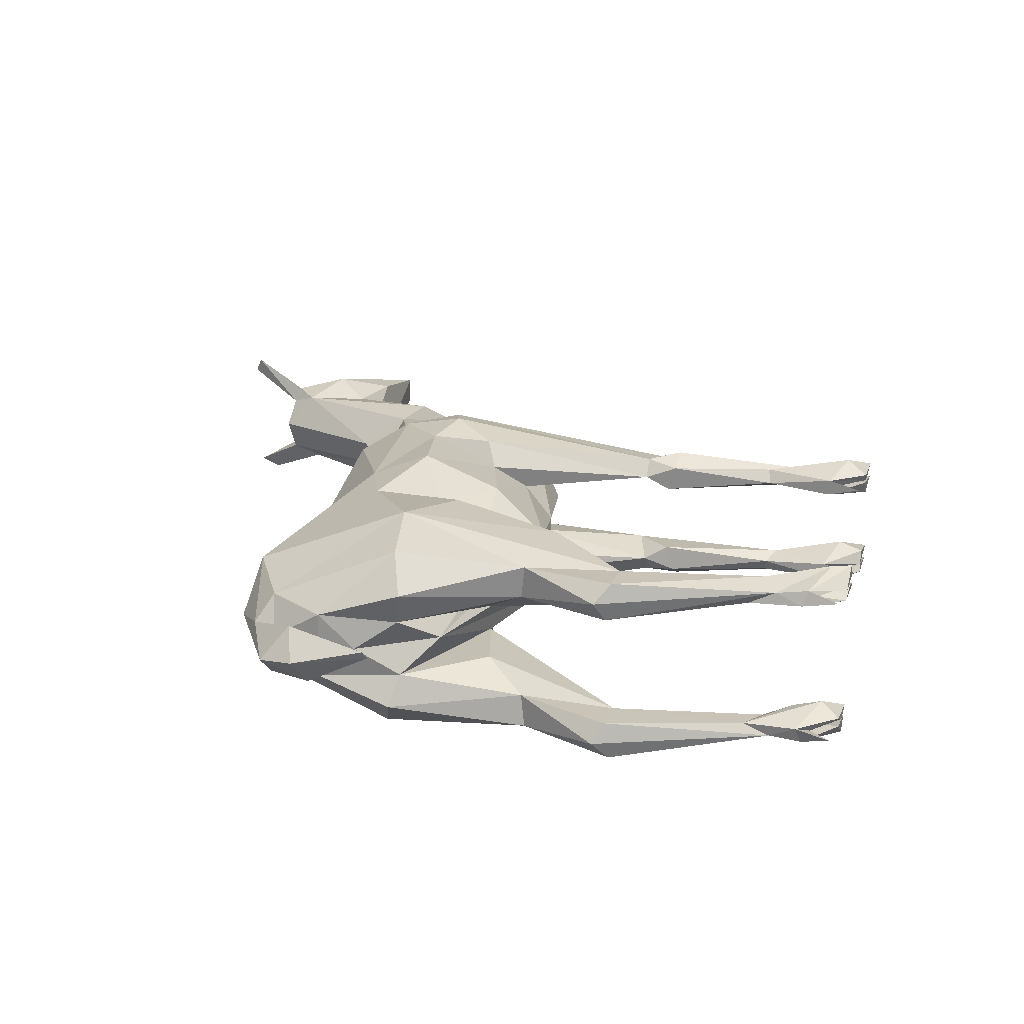
<metadata>
{"format":"obj","ext":"obj","renderer":"f3d","projection":"perspective","resolution":1024,"background":"white","views":[{"elev":21.1,"azim":-77.9,"up":"+Z"}]}
</metadata>
<code>
v 0.1327 -0.2354 0.07881
v 0.06234 0.2178 0.03617
v -0.1609 0.1064 0.1509
v -0.4746 0.2365 -0.008824
v 0.1411 0.1126 -0.1521
v -0.3313 -0.2392 -0.1065
v 0.7118 0.6226 0.1563
v -0.1242 0.1861 -0.06618
v 0.6403 0.078 0.03633
v 0.6487 0.06756 -0.01763
v 0.7493 0.3117 0.02026
v 0.7151 0.3478 0.06482
v 0.4242 -0.09307 0.05906
v 0.2962 -0.2208 0.07901
v 0.2988 -0.2608 -0.007931
v 0.4345 -0.1052 -0.03517
v 0.4989 0.1756 0.09161
v 0.377 0.01413 0.1361
v 0.5696 0.1394 0.1051
v 0.3783 0.2109 0.001328
v 0.4912 0.2731 0.02139
v 0.2213 0.2159 0.0466
v 0.1986 0.1956 0.1118
v 0.3371 0.1259 0.1172
v -0.09671 -0.1966 0.1509
v 0.07997 -0.1526 0.1352
v 0.127 -0.00027 0.1838
v -0.05768 -0.02926 0.2016
v 0.271 -0.02308 0.1908
v 0.2047 -0.2433 0.06085
v 0.1064 -0.2216 0.08385
v 0.1103 -0.2794 0.008917
v 0.1959 -0.04151 0.2071
v 0.25 0.09639 0.1669
v -0.1302 -0.3094 0.06322
v -0.08246 0.2233 0.01473
v -0.1047 0.08026 0.1688
v -0.2485 0.03272 0.183
v -0.2013 -0.09305 0.1467
v -0.3628 0.2198 0.04733
v -0.4587 0.2252 0.09668
v -0.2982 -0.2033 0.08726
v -0.6617 0.04326 0.06913
v -0.6613 -0.02909 0.001215
v -0.573 -0.1859 0.002901
v -0.6417 -0.114 0.05858
v -0.3617 -0.2285 0.06426
v -0.4575 -0.08342 0.2219
v -0.6002 0.1541 0.08006
v -0.5947 -0.09967 0.1899
v -0.6446 0.1432 0.006619
v -0.6269 0.1891 0.02506
v -0.7134 0.08776 0.06335
v -0.6742 0.089 0.001329
v 0.6405 0.5284 0.00776
v 0.6545 0.4664 0.07914
v 0.6614 0.5132 0.06561
v -0.7385 0.1423 -0.004137
v -0.6618 -0.1229 0.1235
v -0.7505 0.07599 -0.000375
v -0.6988 -0.05604 0.01326
v -0.6892 -0.06426 -0.00338
v 0.1142 -0.1311 0.1852
v 0.2626 -0.4694 0.08139
v 0.1843 -0.5409 0.07392
v 0.1756 -0.4912 0.1026
v 0.2251 -0.561 0.1511
v 0.2021 -0.4923 0.1377
v 0.1815 -0.5569 0.1268
v -0.2862 -0.1735 0.1374
v -0.3474 -0.1706 0.2144
v -0.4587 -0.9906 0.1834
v -0.4789 -0.9531 0.187
v -0.5595 -0.9151 0.1639
v -0.5085 -0.9866 0.1484
v -0.5227 -0.2746 0.05785
v 0.2445 -0.9867 0.1023
v 0.1889 -0.9059 0.08739
v 0.2597 -0.9879 0.07466
v 0.2422 -0.9868 0.1211
v 0.3317 -0.9933 0.119
v 0.2638 -0.9452 0.1477
v -0.5176 -0.8287 0.1701
v -0.5621 -0.8528 0.1558
v -0.4831 -0.9496 0.1077
v -0.4325 -0.994 0.1354
v -0.5108 -0.9858 0.1295
v -0.4748 -0.9905 0.1477
v -0.5415 -0.9321 0.1466
v -0.4879 -0.9088 0.1463
v -0.5113 -0.8359 0.1362
v -0.5714 -0.564 0.1502
v -0.5864 -0.551 0.1851
v 0.255 -0.9875 0.1049
v 0.212 -0.9317 0.1029
v 0.2596 -0.898 0.104
v 0.2785 -0.9497 0.1151
v -0.6602 -0.5465 0.188
v -0.6631 -0.5362 0.1122
v -0.5653 -0.801 0.1317
v -0.6812 -0.5145 0.151
v -0.5886 -0.5442 0.1149
v -0.5668 -0.9044 0.1337
v -0.4893 -0.8928 0.1196
v -0.4347 -0.9927 0.1573
v -0.4933 -0.9264 0.1525
v -0.5753 -0.9746 0.1486
v 0.3314 -0.9933 0.08852
v 0.2787 -0.949 0.09992
v 0.1868 -0.9094 0.1213
v 0.2724 -0.9365 0.0612
v 0.2418 -0.7913 0.08376
v 0.207 -0.7722 0.09828
v 0.1781 -0.9744 0.1062
v -0.5804 -0.3535 0.1093
v -0.4529 -0.4007 0.2014
v 0.2631 -0.5134 0.1251
v 0.2466 -0.8337 0.1258
v 0.225 -0.7678 0.1246
v 0.3021 -0.3754 0.114
v -0.585 -0.3608 0.1753
v -0.08916 0.2051 -0.04363
v 0.1958 0.2116 -0.09371
v 0.7336 0.327 -0.04918
v 0.4989 0.1756 -0.08895
v 0.649 0.4519 -0.07583
v 0.5696 0.1394 -0.1025
v 0.5029 0.2685 -0.03331
v 0.3371 0.1259 -0.1146
v 0.2669 0.2027 -0.02843
v 0.25 0.09639 -0.1642
v 0.1986 -0.2385 -0.05738
v 0.2944 -0.2178 -0.07723
v 0.271 -0.02308 -0.1882
v 0.1959 -0.04151 -0.2045
v 0.1271 -0.000105 -0.1811
v 0.1142 -0.1311 -0.1825
v -0.09234 -0.206 -0.1453
v 0.08089 -0.1577 -0.1308
v 0.1064 -0.2216 -0.08119
v -0.1047 0.08042 -0.166
v -0.1554 -0.3194 -0.05813
v -0.1679 -0.3357 0.000764
v -0.4585 0.2252 -0.09422
v -0.3454 0.2181 -0.06179
v -0.05721 -0.03109 -0.1988
v -0.2523 0.02469 -0.1806
v -0.3106 -0.2344 -0.08346
v -0.2298 -0.1273 -0.1384
v -0.3704 -0.2441 -0.06292
v -0.6597 0.0492 -0.06492
v -0.6415 -0.1176 -0.05613
v -0.4544 -0.08417 -0.2202
v -0.601 -0.07815 -0.1791
v -0.3511 -0.1811 -0.2108
v -0.6242 0.1467 -0.06196
v -0.6965 0.1363 -0.04587
v -0.537 0.2455 -0.001783
v -0.6213 0.1756 -0.02664
v 0.6605 0.5183 -0.05753
v -0.7103 0.05355 -0.05476
v -0.3315 -0.2408 -0.1406
v 0.3058 -0.1451 -0.1273
v 0.377 0.01413 -0.1335
v 0.1756 -0.4912 -0.09999
v 0.1815 -0.5569 -0.1242
v 0.1843 -0.5409 -0.07126
v -0.4587 -0.9906 -0.1807
v -0.5085 -0.9866 -0.1458
v -0.5595 -0.9151 -0.1613
v -0.4789 -0.9531 -0.1844
v 0.2445 -0.9867 -0.09961
v 0.3314 -0.9933 -0.08586
v 0.2597 -0.9879 -0.072
v 0.1889 -0.9059 -0.08473
v 0.212 -0.9317 -0.1002
v 0.2638 -0.9452 -0.1451
v 0.3317 -0.9933 -0.1163
v 0.2422 -0.9868 -0.1185
v -0.5176 -0.8287 -0.1674
v -0.5621 -0.8528 -0.1532
v -0.5108 -0.9858 -0.1269
v -0.4325 -0.994 -0.1328
v -0.4831 -0.9496 -0.1051
v -0.5415 -0.9321 -0.144
v -0.4748 -0.9905 -0.145
v -0.5864 -0.551 -0.1824
v -0.5714 -0.564 -0.1475
v -0.5113 -0.8359 -0.1335
v -0.5653 -0.801 -0.1291
v -0.5668 -0.9044 -0.131
v 0.255 -0.9875 -0.1022
v 0.2785 -0.9497 -0.1125
v 0.2596 -0.898 -0.1013
v -0.5886 -0.5442 -0.1122
v -0.6602 -0.5465 -0.1854
v -0.6631 -0.5362 -0.1095
v -0.6812 -0.5145 -0.1483
v -0.4893 -0.8928 -0.1169
v -0.4347 -0.9927 -0.1547
v -0.4933 -0.9264 -0.1498
v -0.5753 -0.9746 -0.1459
v 0.2787 -0.949 -0.09726
v 0.1868 -0.9094 -0.1187
v 0.225 -0.7678 -0.1219
v 0.2724 -0.9365 -0.05854
v 0.2418 -0.7913 -0.0811
v 0.207 -0.7722 -0.09563
v 0.2021 -0.4923 -0.1351
v 0.2466 -0.8337 -0.1231
v 0.1781 -0.9744 -0.1035
v -0.5228 -0.2747 -0.05503
v -0.5803 -0.3532 -0.1068
v -0.585 -0.3608 -0.1727
v -0.4529 -0.4007 -0.1988
v 0.2631 -0.5134 -0.1225
v 0.2626 -0.4694 -0.07873
v 0.2251 -0.561 -0.1485
v 0.3021 -0.3754 -0.1114
v -0.6697 -0.09831 -0.1168
v 0.8306 0.3362 -0.07597
v 0.7255 0.4638 -0.09071
v 0.7181 0.5162 0.08203
v 0.7231 0.5515 -0.007916
v 0.935 0.4054 -0.03659
v 0.736 0.5298 -0.0671
v 0.809 0.512 0.03426
v 0.9052 0.4362 0.02139
v 0.8431 0.3128 0.06239
v 0.7706 0.4176 0.09861
v 0.9436 0.3879 0.04281
v 0.8548 0.2962 -0.02207
v 1.006 0.2972 -0.03112
v 1.006 0.2936 0.03148
v 1.047 0.3603 -0.007684
v 1.048 0.3613 0.009647
v 0.7228 0.6374 0.1251
v 0.7158 0.6304 -0.1215
v 0.7109 0.5864 -0.138
v 0.3058 -0.1451 0.1299
v -0.4879 -0.9088 -0.1437
v 0.1508 -0.3945 0.0959
v 0.1615 -0.4413 0.1074
v 0.1563 -0.3782 0.1285
v 0.1621 -0.3279 0.1593
v 0.1978 -0.1817 0.1855
v 0.2063 -0.03894 0.2049
v 0.2554 0.06593 0.173
v 0.2639 0.1011 0.159
v 0.214 0.1878 0.1124
v 0.2008 0.1976 0.1054
v 0.2127 0.2083 0.07123
v 0.2783 0.1716 0.08136
v 0.3576 0.1683 0.05945
v 0.474 0.1828 0.073
v 0.4949 0.2258 0.05541
v 0.6201 0.4256 0.06697
v 0.6499 0.4868 0.05562
v 0.6596 0.5013 0.06904
v 0.6921 0.4958 0.08085
v 0.713 0.4418 0.08894
v 0.689 0.3988 0.07098
v 0.6776 0.2941 0.0752
v 0.6088 0.1054 0.06697
v 0.484 0.002597 0.07802
v 0.4171 -0.07709 0.07055
v 0.2963 -0.2205 0.0791
v 0.2962 -0.2207 0.07909
v 0.2962 -0.221 0.07906
v 0.2962 -0.2213 0.07902
v 0.2227 -0.3137 0.06725
v 0.1976 -0.3035 0.071
v 0.1218 -0.2816 0.08804
v 0.09087 -0.181 0.114
v 0.05065 -0.1599 0.1378
v 0.04625 -0.1224 0.1515
v 0.01516 -0.01783 0.1946
v -0.08583 0.03631 0.182
v -0.1319 0.07125 0.1715
v -0.1519 0.0996 0.1592
v -0.418 0.2229 0.07575
v -0.4784 0.2369 0.01475
v -0.3472 0.2183 -0.05047
v -0.2843 0.215 -0.05746
v -0.09348 0.1705 -0.07759
v 0.04255 0.1447 -0.1306
v 0.1345 0.09119 -0.1648
v 0.07333 0.01857 -0.1776
v 0.02458 -0.01734 -0.191
v -0.07127 -0.1011 -0.1774
v -0.1879 -0.1513 -0.1405
v -0.2672 -0.1767 -0.113
v -0.3218 -0.2378 -0.1142
v -0.475 0.2367 -0.02121
v -0.4092 0.2221 -0.08008
v -0.1184 0.08822 -0.1601
v -0.1043 0.08364 -0.1628
v -0.08851 0.0875 -0.1621
v -0.4972 0.2398 -0.01425
v -0.5083 0.2381 -0.03559
v -0.5653 0.1746 -0.07344
v -0.5793 -0.03196 -0.1662
v -0.5561 -0.07999 -0.1917
v -0.5409 -0.2674 -0.1887
v -0.5768 -0.5171 -0.1852
v -0.5678 -0.5301 -0.1847
v -0.517 -0.4891 -0.171
v -0.4502 -0.4008 -0.144
v -0.3398 -0.2415 -0.1239
v -0.166 0.1134 0.1399
v -0.2618 0.2211 0.03558
v -0.1934 0.2107 -0.008988
v -0.1584 0.2086 -0.04854
v 0.1233 -0.2253 0.07991
v 0.1066 -0.2236 0.08121
v 0.08856 -0.2282 0.08229
v -0.1134 -0.2529 0.1071
v -0.2611 -0.2267 0.08195
v -0.3182 -0.2112 0.08004
v -0.3238 -0.2009 0.101
v -0.556 -0.543 0.1495
v -0.5622 -0.5514 0.1542
v -0.5762 -0.5598 0.1615
v -0.5625 -0.6477 0.1798
v -0.6101 -0.5496 0.186
v -0.586 -0.4986 0.1824
v -0.5515 -0.288 0.1876
v -0.5449 -0.09377 0.2015
v -0.5784 0.1178 0.1018
v -0.5919 0.1583 0.08104
v -0.6052 0.1937 0.03428
v -0.5206 0.2413 0.01887
v -0.5172 0.2426 0.003786
v 0.1315 -0.2271 0.07798
v 0.1077 -0.2406 0.05922
v 0.01319 -0.2915 0.03084
v -0.1057 -0.3231 0.002587
v -0.165 -0.3319 -0.01299
v -0.3107 -0.2697 -0.03543
v -0.281 -0.2754 -0.06093
v -0.3385 -0.2389 -0.07388
v 0.6996 0.5017 0.08119
v 0.7338 0.4866 0.087
v 0.9405 0.3897 0.04336
v 0.9433 0.3883 0.04263
v 0.947 0.3871 0.04173
v 1.033 0.3382 0.01709
v 1.026 0.3261 0.01239
v 1.006 0.2956 -0.003489
v 0.9601 0.2969 -0.02835
v 0.8453 0.3119 -0.04323
v 0.7544 0.329 -0.05492
v 0.7276 0.3359 -0.05108
v 0.7133 0.3038 -0.05576
v 0.5929 0.1183 -0.07751
v 0.5424 0.09023 -0.08893
v 0.4084 -0.05115 -0.07972
v 0.304 -0.2101 -0.07435
v 0.2945 -0.219 -0.07527
v 0.2855 -0.2197 -0.07538
v 0.2262 -0.3382 -0.0666
v 0.1906 -0.3256 -0.07206
v 0.157 -0.2309 -0.06812
v 0.007535 -0.2585 -0.07248
v -0.1245 -0.2639 -0.1008
v -0.2947 -0.2431 -0.08086
v -0.3184 -0.2356 -0.08077
v 0.7197 0.6313 0.1221
v 0.6876 0.5146 0.07322
v 0.7055 0.5182 0.07001
v 0.7217 0.542 0.01633
v 0.7387 0.5443 -0.0002316
v 0.725 0.5483 -0.01661
v 0.6912 0.523 -0.06142
v 0.6937 0.5857 -0.09597
v 0.6804 0.5452 -0.08931
v 0.6579 0.503 -0.06176
v 0.613 0.4068 -0.06538
v 0.5612 0.2904 -0.0835
v 0.5071 0.1714 -0.09052
v 0.4898 0.1635 -0.09226
v 0.3474 0.097 -0.1194
v 0.3235 0.09526 -0.1297
v 0.3021 0.114 -0.1345
v 0.2381 0.1218 -0.1487
v 0.07705 0.2194 0.03147
v 0.1561 0.2137 0.02764
v 0.1879 0.2114 -0.09232
v 0.1827 0.2059 -0.09686
v 0.04471 0.2202 0.02807
v -0.08756 0.2051 -0.04316
v -0.08828 0.2051 -0.04379
v -0.08926 0.2043 -0.04441
v 0.01892 0.2133 0.04975
v -0.09723 0.1283 0.117
v -0.1373 0.09786 0.1535
f 382 383 129
f 38 28 278
f 68 245 244
f 14 30 15
f 84 98 101
f 1 242 273
f 221 222 225
f 254 255 20
f 34 249 250
f 177 178 179
f 291 292 149
f 374 373 226
f 260 7 56
f 244 245 63
f 395 396 37
f 97 95 96
f 120 64 270
f 84 100 103
f 34 33 247
f 162 215 155
f 84 73 83
f 26 243 244
f 92 91 102
f 33 34 27
f 25 31 274
f 230 261 262
f 51 49 52
f 248 249 34
f 47 320 321
f 27 37 278
f 172 174 175
f 29 247 246
f 50 49 43
f 193 210 194
f 79 78 111
f 63 245 246
f 246 247 33
f 113 110 119
f 375 376 160
f 24 17 255
f 272 66 242
f 230 229 234
f 166 165 209
f 267 268 14
f 243 242 66
f 333 4 299
f 250 251 23
f 45 150 340
f 296 295 145
f 394 23 251
f 67 68 69
f 297 298 141
f 2 251 252
f 98 83 324
f 250 249 24
f 159 58 158
f 78 113 112
f 287 288 141
f 51 43 49
f 24 249 248
f 217 216 219
f 217 133 360
f 141 288 289
f 138 139 140
f 279 278 37
f 7 342 223
f 248 247 29
f 219 133 217
f 246 245 68
f 244 243 66
f 354 353 124
f 23 394 395
f 328 327 48
f 37 396 3
f 21 55 128
f 4 294 299
f 80 110 94
f 3 396 310
f 177 179 204
f 97 94 95
f 280 279 37
f 118 67 119
f 273 274 31
f 226 225 222
f 144 147 153
f 77 108 109
f 53 51 52
f 367 6 293
f 395 394 36
f 228 225 226
f 25 275 276
f 36 394 2
f 299 300 158
f 27 277 276
f 380 381 125
f 391 390 386
f 276 275 26
f 218 209 216
f 275 274 26
f 368 369 57
f 314 1 273
f 385 5 389
f 189 190 199
f 46 47 76
f 313 8 284
f 276 277 28
f 182 185 186
f 226 238 375
f 76 47 102
f 54 53 62
f 283 145 294
f 277 278 28
f 41 38 279
f 310 311 40
f 41 280 3
f 207 167 208
f 163 164 133
f 325 324 93
f 391 387 388
f 144 295 296
f 150 309 6
f 296 297 141
f 287 141 298
f 5 298 286
f 378 377 126
f 285 286 298
f 295 294 145
f 289 290 146
f 38 70 39
f 146 290 291
f 336 337 32
f 346 347 236
f 173 172 203
f 63 27 26
f 259 7 57
f 162 149 292
f 65 112 113
f 188 187 306
f 301 300 144
f 162 293 6
f 209 134 216
f 371 372 224
f 293 292 148
f 269 270 14
f 46 44 45
f 138 148 292
f 196 198 214
f 19 263 262
f 291 290 138
f 131 134 135
f 123 22 130
f 138 290 289
f 58 157 161
f 289 288 136
f 110 78 114
f 264 263 19
f 131 136 288
f 159 157 58
f 131 287 5
f 74 103 107
f 309 308 162
f 239 238 226
f 35 318 319
f 215 162 308
f 197 190 195
f 307 306 215
f 153 215 306
f 197 213 198
f 305 304 153
f 129 125 381
f 235 348 349
f 304 303 153
f 85 86 87
f 144 153 303
f 346 345 231
f 302 301 144
f 232 124 352
f 158 300 301
f 252 253 22
f 156 301 302
f 55 258 259
f 302 303 154
f 214 154 303
f 214 304 305
f 45 152 150
f 77 109 96
f 305 306 187
f 92 102 47
f 307 308 188
f 341 340 150
f 80 82 110
f 150 188 308
f 4 333 282
f 9 264 265
f 332 331 41
f 331 330 41
f 41 330 329
f 329 328 48
f 48 327 326
f 12 11 229
f 326 325 93
f 324 323 93
f 361 360 132
f 116 93 323
f 267 266 18
f 66 272 271
f 70 116 322
f 15 132 360
f 132 15 32
f 45 339 338
f 321 320 70
f 70 320 319
f 319 318 42
f 85 87 103
f 25 42 318
f 25 317 316
f 316 315 31
f 104 90 85
f 315 314 31
f 53 60 61
f 1 314 334
f 116 71 48
f 60 58 161
f 335 334 314
f 50 43 59
f 353 352 124
f 62 60 161
f 316 317 35
f 70 38 71
f 18 17 24
f 317 318 35
f 50 328 329
f 319 320 47
f 54 62 161
f 321 322 92
f 183 186 241
f 163 133 219
f 139 137 165
f 322 323 92
f 77 79 108
f 83 92 323
f 121 98 325
f 102 115 76
f 36 390 391
f 87 88 89
f 326 327 121
f 50 121 327
f 226 373 372
f 329 330 49
f 16 13 14
f 52 49 330
f 158 52 331
f 332 333 158
f 9 11 12
f 283 4 282
f 87 86 88
f 282 281 40
f 310 40 281
f 6 367 341
f 29 120 240
f 366 365 142
f 365 364 142
f 126 377 376
f 142 364 363
f 363 362 132
f 69 65 113
f 362 361 132
f 69 113 119
f 15 359 358
f 358 357 16
f 17 18 19
f 357 356 16
f 16 356 355
f 55 57 369
f 10 355 354
f 359 360 133
f 351 350 232
f 138 140 364
f 232 350 349
f 13 266 267
f 349 348 234
f 348 347 234
f 105 73 72
f 89 88 90
f 234 347 346
f 170 171 168
f 83 91 92
f 345 344 231
f 230 231 344
f 342 7 260
f 342 343 223
f 343 344 223
f 228 223 344
f 96 112 117
f 187 180 196
f 228 345 346
f 81 80 94
f 46 76 115
f 235 236 347
f 160 224 373
f 349 350 233
f 221 233 350
f 142 132 32
f 9 10 11
f 351 352 221
f 126 221 352
f 271 270 64
f 126 353 354
f 354 355 127
f 183 182 186
f 355 356 127
f 51 54 157
f 164 127 356
f 164 357 358
f 102 99 115
f 189 199 241
f 358 359 133
f 165 217 361
f 165 167 217
f 165 362 363
f 20 125 129
f 363 364 140
f 180 187 188
f 138 365 366
f 161 157 54
f 366 367 148
f 164 381 380
f 262 263 12
f 11 10 124
f 392 393 122
f 9 12 263
f 265 266 13
f 144 141 147
f 268 269 14
f 30 14 270
f 271 272 30
f 53 58 60
f 30 272 1
f 120 269 268
f 240 268 267
f 18 266 265
f 152 44 151
f 265 264 19
f 262 261 56
f 74 72 73
f 181 197 198
f 261 260 56
f 283 284 145
f 339 340 142
f 30 334 335
f 335 336 32
f 110 113 78
f 32 337 338
f 35 143 337
f 107 103 89
f 338 339 142
f 311 312 40
f 338 337 143
f 389 388 123
f 22 123 388
f 20 129 130
f 387 386 22
f 203 172 194
f 252 22 386
f 393 8 313
f 2 386 390
f 147 146 149
f 389 5 286
f 20 22 253
f 20 255 256
f 87 89 103
f 256 257 21
f 21 257 258
f 7 259 56
f 150 152 212
f 259 258 56
f 20 21 128
f 258 257 56
f 17 56 257
f 256 255 17
f 382 381 164
f 254 253 24
f 152 45 44
f 73 90 83
f 7 368 57
f 55 370 371
f 372 373 224
f 227 372 371
f 374 375 160
f 376 377 160
f 185 201 241
f 128 160 377
f 128 378 379
f 157 159 51
f 379 380 125
f 36 122 312
f 383 384 129
f 123 129 384
f 191 181 170
f 126 222 221
f 385 384 131
f 77 78 79
f 134 131 384
f 134 383 382
f 16 14 15
f 127 380 379
f 131 135 136
f 99 101 115
f 379 378 126
f 239 376 375
f 371 370 223
f 172 173 174
f 370 369 223
f 223 369 368
f 80 81 82
f 368 7 237
f 313 312 122
f 118 97 96
f 285 8 393
f 391 392 122
f 10 9 13
f 13 16 10
f 106 74 89
f 17 19 56
f 25 28 39
f 24 29 18
f 176 193 194
f 18 29 240
f 195 212 213
f 30 32 15
f 151 156 154
f 27 34 37
f 33 27 63
f 23 37 34
f 226 222 239
f 25 39 42
f 39 28 38
f 174 173 206
f 42 39 70
f 115 101 121
f 211 204 176
f 46 43 44
f 43 46 59
f 106 105 75
f 66 65 69
f 44 43 151
f 147 155 153
f 137 135 209
f 35 47 45
f 47 46 45
f 29 68 117
f 41 48 38
f 38 48 71
f 207 194 216
f 53 54 51
f 186 185 241
f 43 51 151
f 222 126 239
f 52 58 53
f 58 52 158
f 128 55 160
f 61 60 62
f 195 188 150
f 53 61 62
f 64 65 66
f 229 11 232
f 147 149 155
f 65 64 112
f 68 67 117
f 69 68 66
f 67 69 119
f 70 71 116
f 74 75 72
f 75 74 106
f 184 190 191
f 67 118 117
f 72 75 105
f 233 221 225
f 140 139 165
f 78 77 95
f 228 236 235
f 82 81 97
f 88 86 90
f 84 74 73
f 178 177 193
f 74 84 103
f 86 85 90
f 110 82 119
f 91 83 90
f 205 204 208
f 94 97 81
f 95 94 110
f 83 98 84
f 99 100 84
f 100 99 102
f 99 84 101
f 102 91 100
f 100 91 104
f 192 176 204
f 199 184 241
f 103 100 85
f 179 192 204
f 104 91 90
f 100 104 85
f 73 105 106
f 73 106 90
f 117 64 120
f 89 74 107
f 106 89 90
f 109 108 111
f 111 112 96
f 112 111 78
f 111 96 109
f 114 78 95
f 125 20 128
f 114 95 110
f 93 116 48
f 96 117 118
f 117 112 64
f 120 29 117
f 130 129 123
f 46 115 59
f 121 50 59
f 135 134 209
f 82 97 118
f 111 108 79
f 11 124 232
f 20 130 22
f 136 135 137
f 136 137 139
f 139 138 136
f 141 146 147
f 45 143 35
f 153 155 215
f 156 151 51
f 151 154 220
f 156 51 159
f 160 55 224
f 149 162 155
f 164 163 134
f 165 166 167
f 167 166 208
f 171 170 181
f 168 171 200
f 170 168 169
f 169 168 200
f 172 175 176
f 176 175 211
f 172 176 194
f 179 178 192
f 181 180 171
f 194 206 203
f 180 181 196
f 171 180 241
f 182 183 184
f 184 183 241
f 182 184 191
f 185 182 191
f 195 213 197
f 180 188 189
f 190 184 199
f 191 190 181
f 176 192 193
f 193 192 178
f 213 152 220
f 188 195 189
f 189 195 190
f 187 196 214
f 181 190 197
f 181 198 196
f 169 200 201
f 201 170 169
f 170 201 185
f 201 200 171
f 170 185 202
f 185 191 202
f 170 202 191
f 173 203 206
f 177 204 205
f 177 205 210
f 206 207 175
f 207 206 194
f 175 207 208
f 206 175 174
f 208 204 175
f 205 208 166
f 137 209 165
f 193 177 210
f 219 216 134
f 194 210 216
f 204 211 175
f 212 195 150
f 156 159 158
f 213 212 152
f 214 198 213
f 216 210 218
f 216 217 207
f 207 217 167
f 205 166 218
f 218 166 209
f 205 218 210
f 163 219 134
f 213 220 214
f 220 152 151
f 225 228 235
f 228 226 227
f 12 229 230
f 228 227 223
f 230 234 231
f 233 225 235
f 237 7 223
f 95 77 96
f 101 98 121
f 82 118 119
f 115 121 59
f 220 154 214
f 201 171 241
f 189 241 180
f 229 232 234
f 278 279 38
f 244 66 68
f 250 23 34
f 270 269 120
f 26 274 243
f 274 273 242
f 243 274 242
f 247 248 34
f 244 63 26
f 274 275 25
f 262 12 230
f 321 92 47
f 278 277 27
f 246 68 29
f 246 33 63
f 255 254 24
f 242 1 272
f 299 158 333
f 340 339 45
f 251 2 394
f 24 253 250
f 253 252 251
f 250 253 251
f 324 325 98
f 248 29 24
f 360 361 217
f 289 146 141
f 395 37 23
f 3 280 37
f 36 311 395
f 395 310 396
f 395 311 310
f 293 148 367
f 276 28 25
f 2 390 36
f 276 26 27
f 386 387 391
f 145 284 296
f 296 284 285
f 285 284 8
f 296 285 297
f 273 31 314
f 389 123 385
f 375 374 226
f 294 4 283
f 279 280 41
f 3 281 41
f 144 300 295
f 300 299 294
f 295 300 294
f 388 392 391
f 41 281 332
f 332 282 333
f 332 281 282
f 296 141 144
f 6 341 150
f 298 5 287
f 298 297 285
f 291 149 146
f 292 293 162
f 306 307 188
f 6 309 162
f 292 291 138
f 262 56 19
f 289 136 138
f 288 287 131
f 5 385 131
f 319 47 35
f 308 307 215
f 306 305 153
f 381 382 129
f 349 233 235
f 303 302 144
f 352 351 232
f 301 156 158
f 302 154 156
f 259 57 55
f 142 340 366
f 366 341 367
f 366 340 341
f 303 304 214
f 305 187 214
f 308 309 150
f 265 13 9
f 329 48 41
f 326 93 48
f 323 322 116
f 271 64 66
f 322 321 70
f 360 359 15
f 338 143 45
f 319 42 70
f 318 317 25
f 316 31 25
f 314 315 335
f 35 336 335
f 316 335 315
f 316 35 335
f 329 49 50
f 323 324 83
f 325 326 121
f 391 122 36
f 327 328 50
f 372 227 226
f 330 331 52
f 331 332 158
f 282 40 283
f 281 3 310
f 376 239 126
f 363 132 142
f 358 16 15
f 355 10 16
f 369 370 55
f 354 124 10
f 364 365 138
f 349 234 232
f 267 14 13
f 346 231 234
f 344 343 230
f 260 261 342
f 261 230 343
f 342 261 343
f 344 345 228
f 346 236 228
f 347 348 235
f 373 374 160
f 350 351 221
f 352 353 126
f 354 127 126
f 356 357 164
f 358 133 164
f 361 362 165
f 363 140 165
f 366 148 138
f 380 127 164
f 263 264 9
f 270 271 30
f 1 334 30
f 268 240 120
f 267 18 240
f 265 19 18
f 335 32 30
f 338 142 32
f 337 336 35
f 388 387 22
f 386 2 252
f 313 122 393
f 286 285 389
f 285 393 392
f 389 285 388
f 285 392 388
f 253 254 20
f 256 21 20
f 258 55 21
f 257 256 17
f 371 224 55
f 371 223 227
f 377 378 128
f 379 125 128
f 312 311 36
f 384 385 123
f 384 383 134
f 382 164 134
f 379 126 127
f 375 238 239
f 368 237 223
f 284 312 313
f 283 40 312
f 284 283 312

</code>
